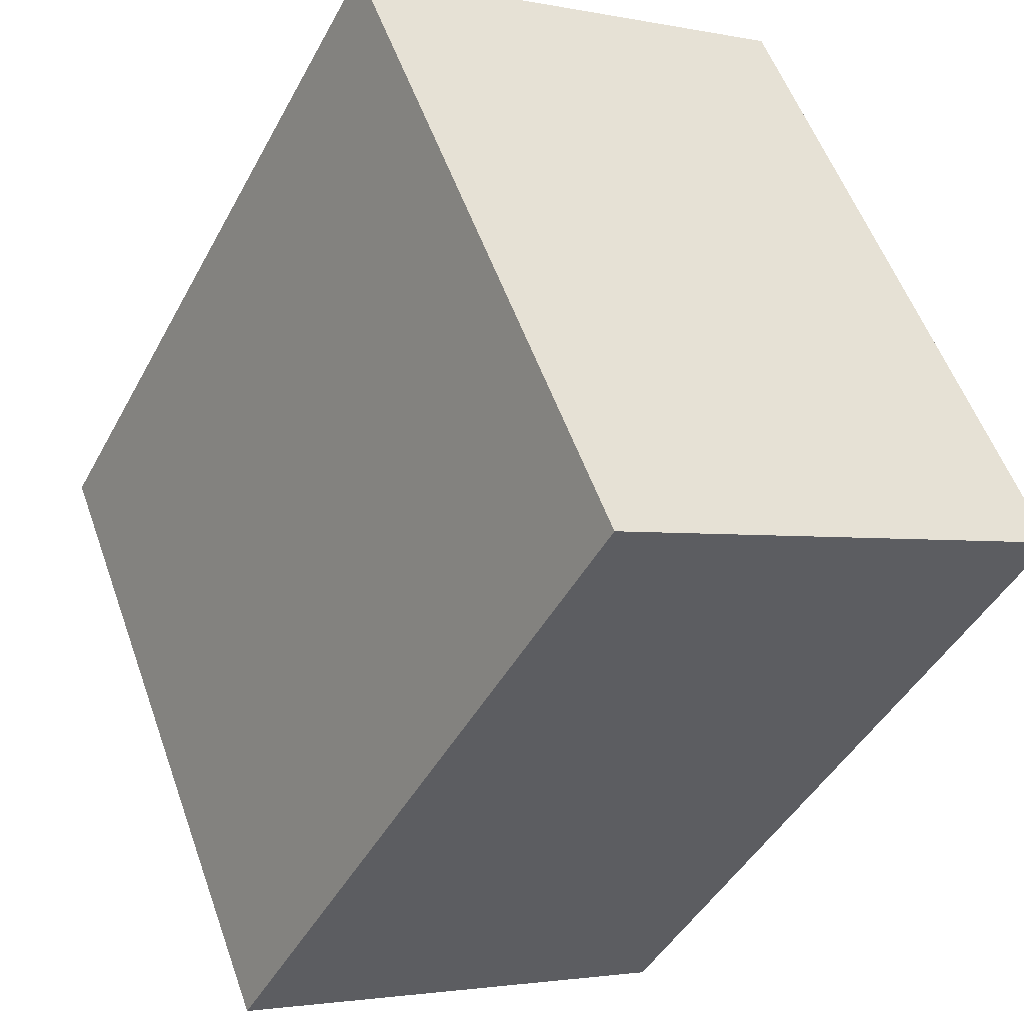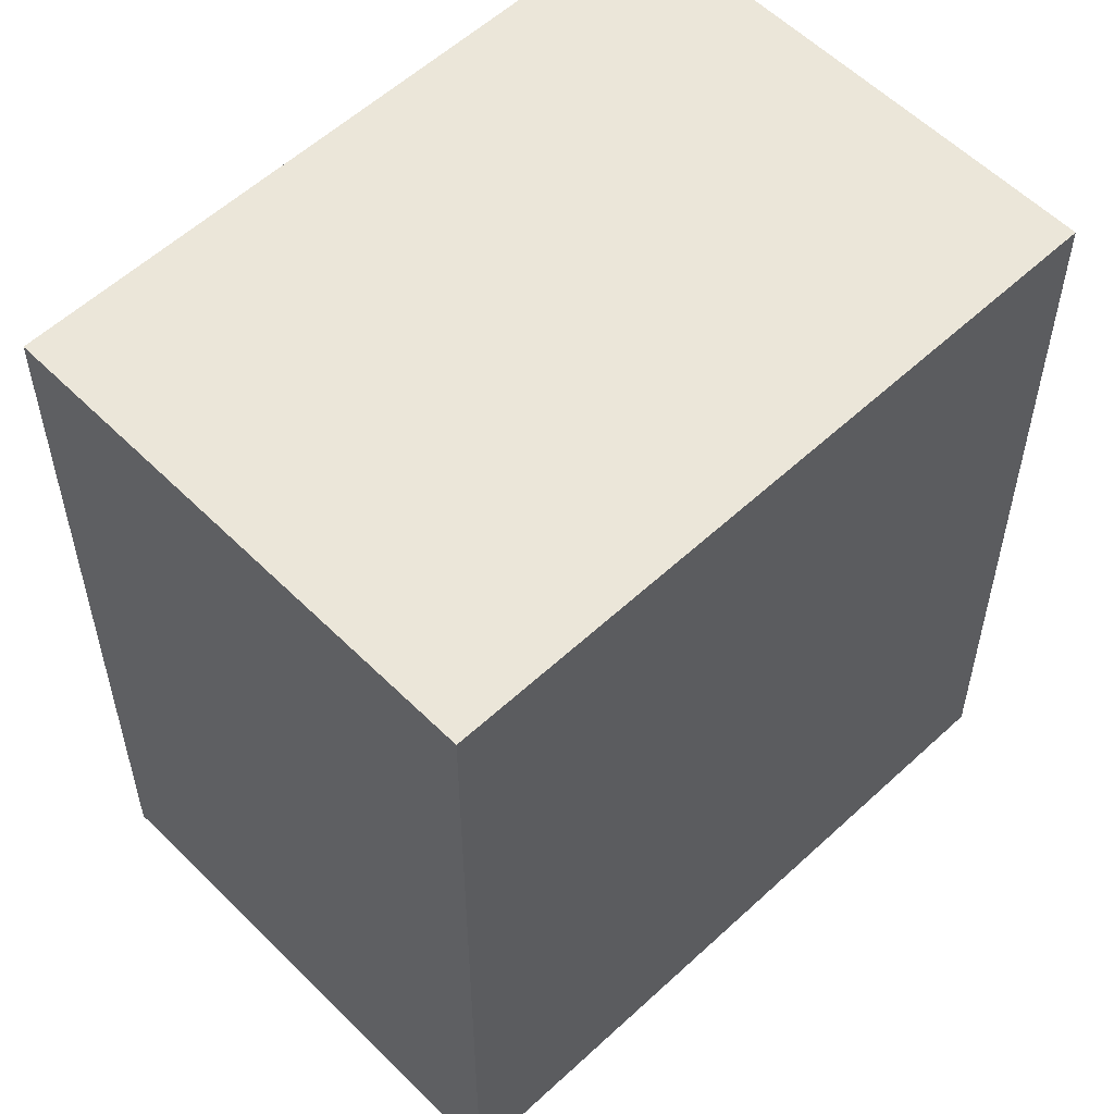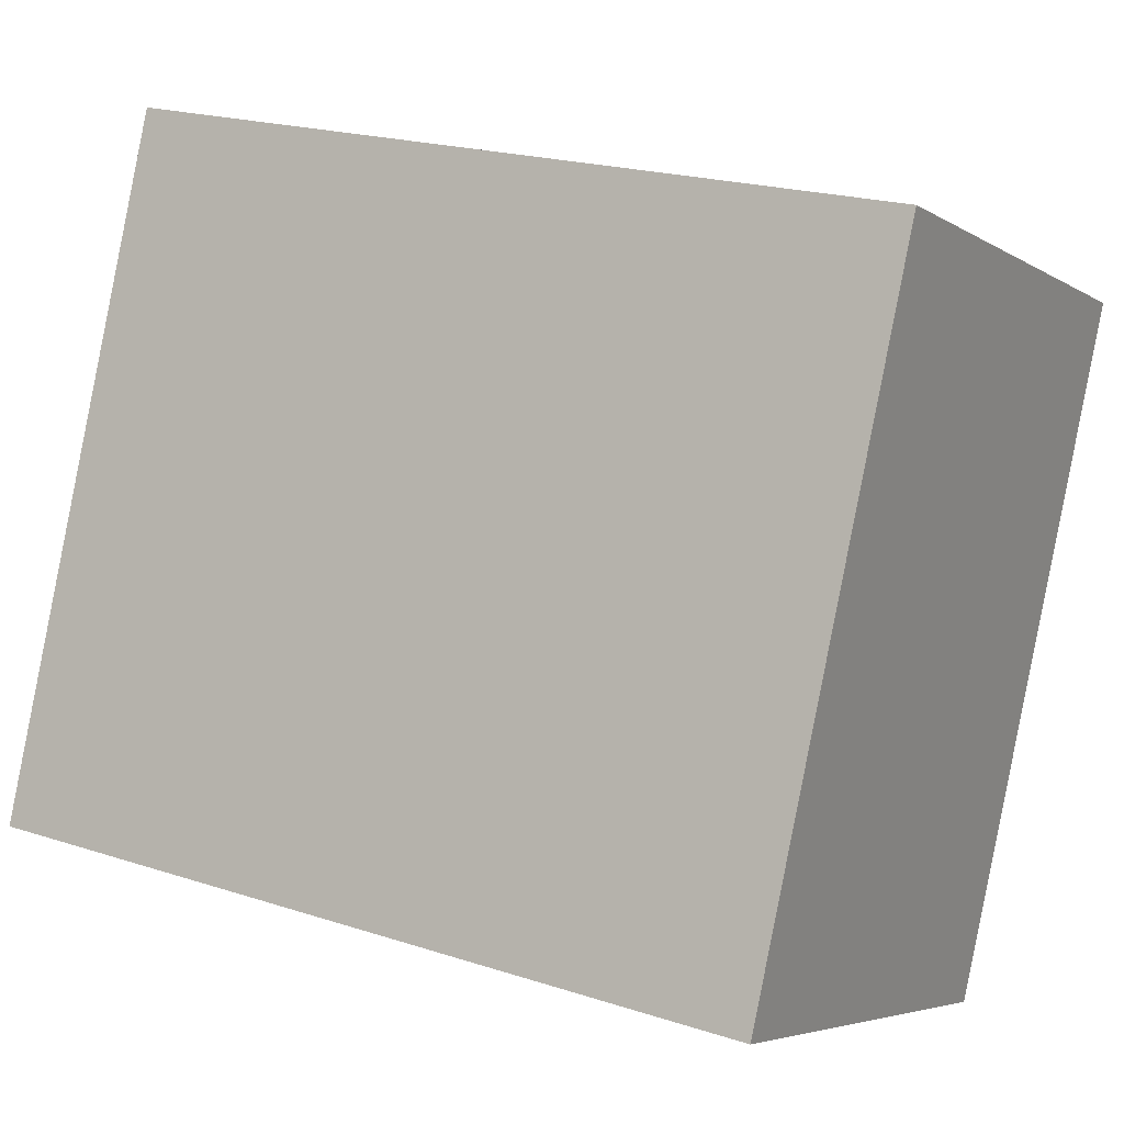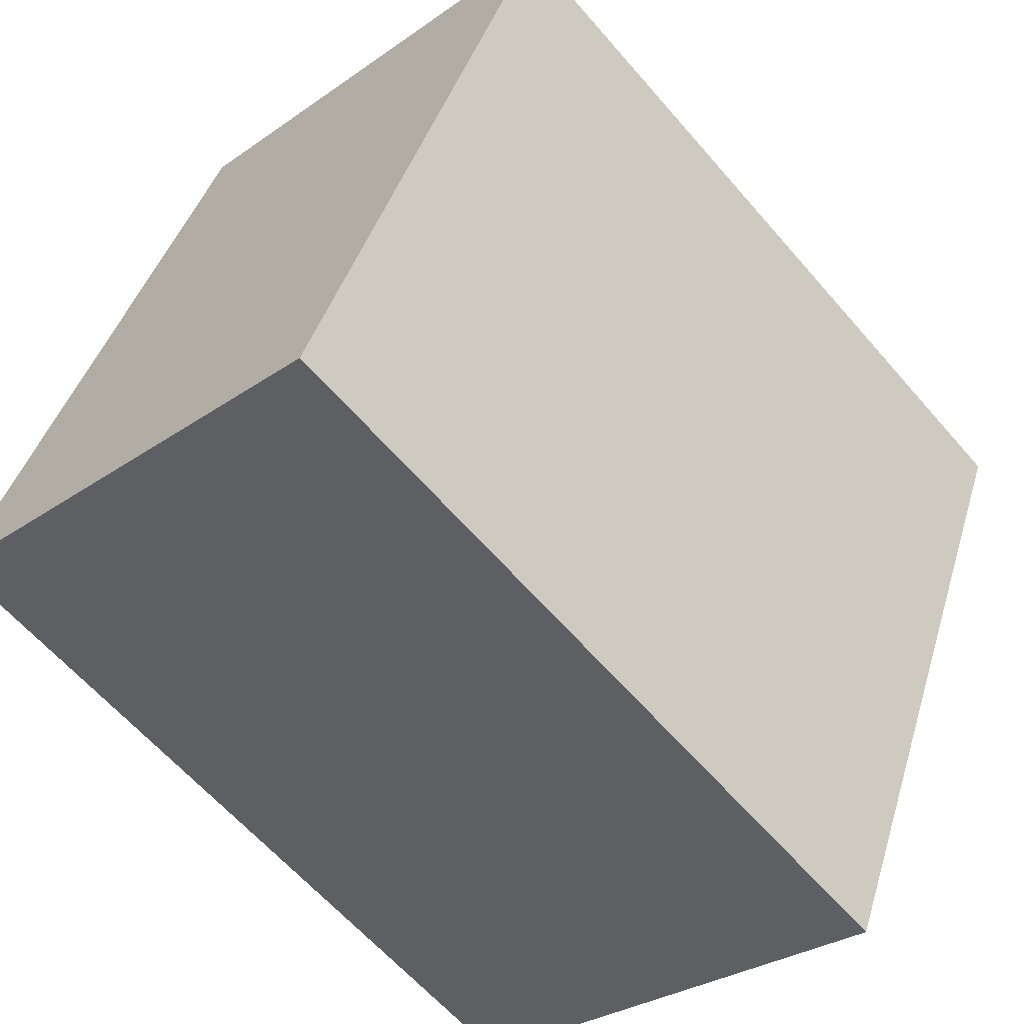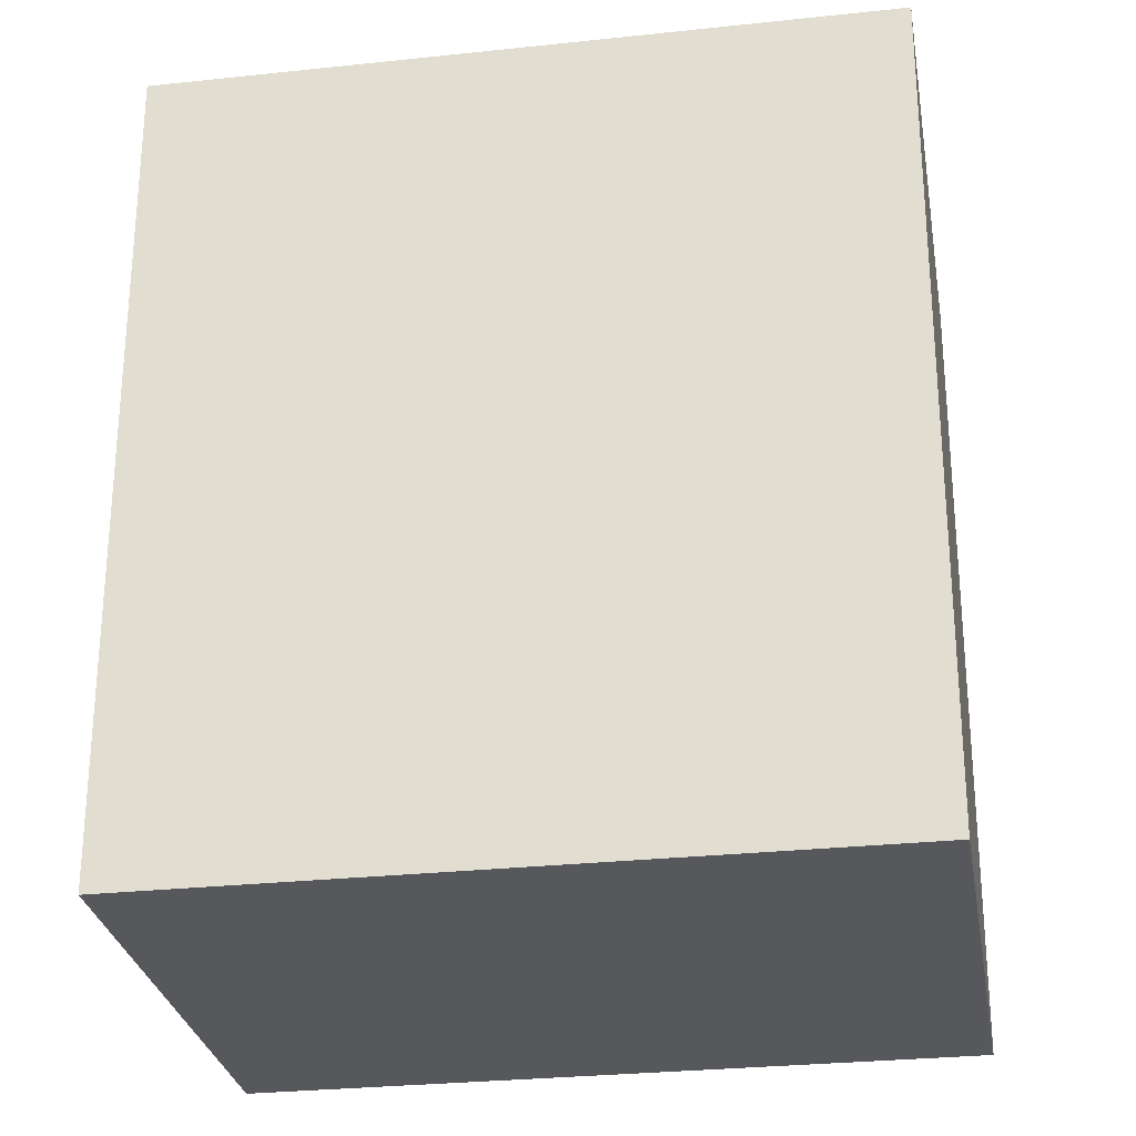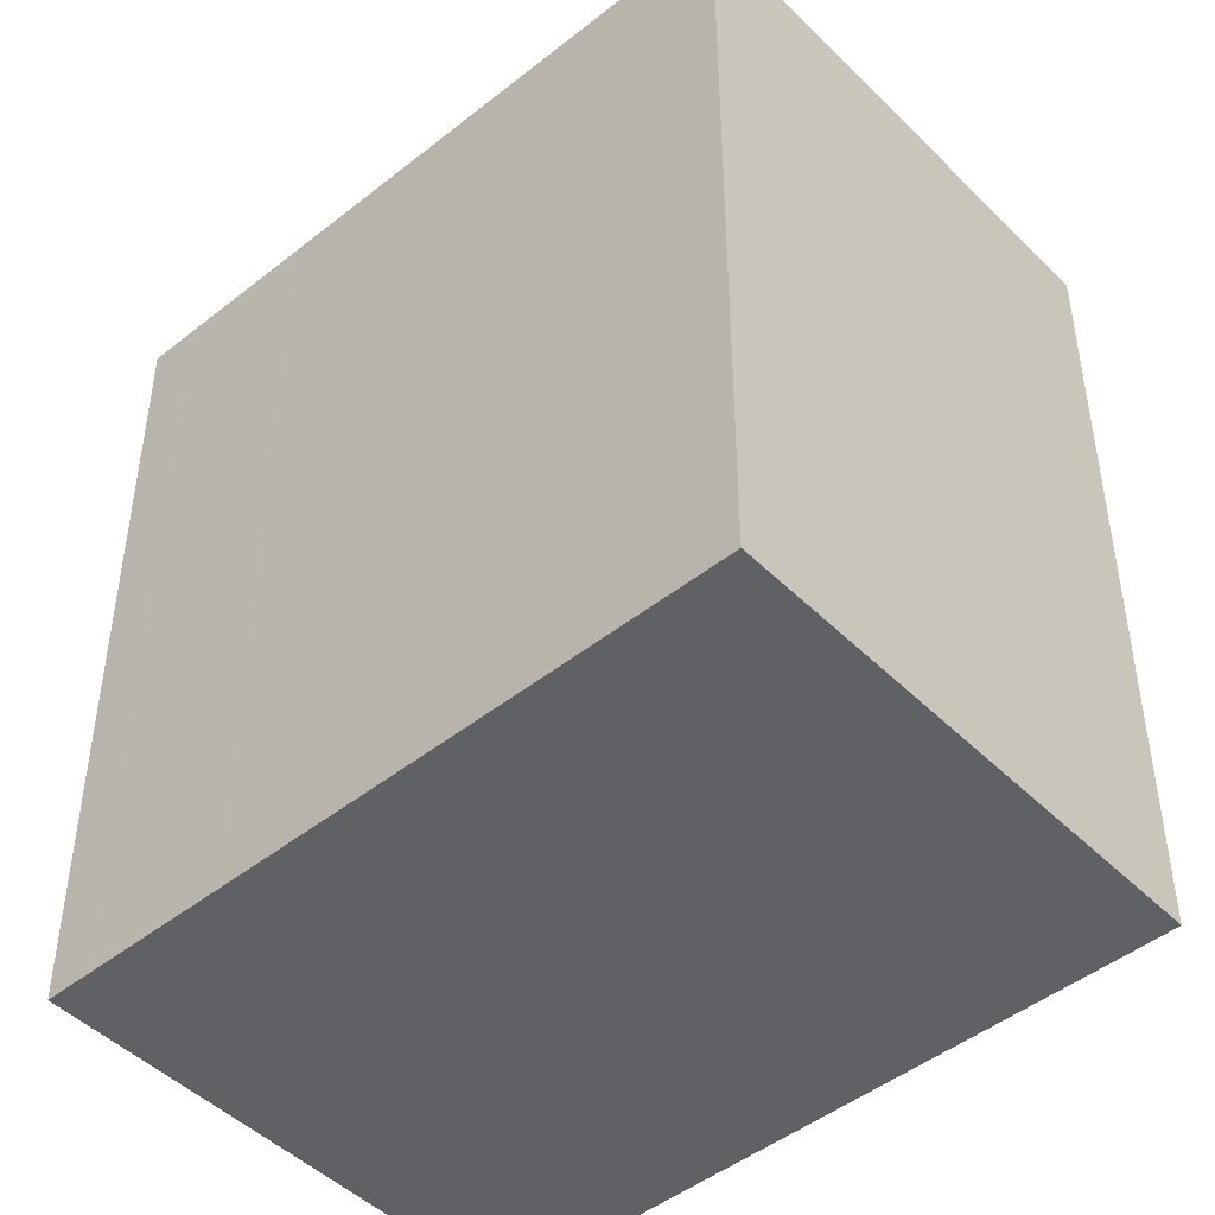
<metadata>
{"format":"obj","ext":"obj","renderer":"f3d","projection":"perspective","resolution":1024,"background":"white","views":[{"elev":-44.7,"azim":-26.8,"up":"+Z"},{"elev":56.6,"azim":23.8,"up":"+Y"},{"elev":20.6,"azim":120.6,"up":"+Z"},{"elev":-62.1,"azim":-139.3,"up":"+Z"},{"elev":-28.1,"azim":-102.8,"up":"+Y"},{"elev":-47.1,"azim":109.8,"up":"+Y"}]}
</metadata>
<code>
v  11.52 18.62 3.481
v  10.94 18.62 4.458
v  11.09 18.62 4.522
v  0.000397 18.62 -0.0005882
v  12.8 18.62 0.3246
v  17.27 18.62 -10.66
v  0.4506 18.62 -1.112
v  1.781 18.62 -4.387
v  6.164 18.62 -15.19
v  12.8 -1.991e-17 0.3252
v  6.164 9.3e-16 -15.19
v  17.27 6.529e-16 -10.66
v  1.781 2.686e-16 -4.387
v  11.52 -2.132e-16 3.482
v  0.4502 6.805e-17 -1.111
v  11.09 -2.769e-16 4.522
v  10.94 -2.73e-16 4.458
v  0 0 0
g defaultobject
f 1 2 3
f 2 1 4
f 4 1 5
f 4 5 6
f 4 6 7
f 7 6 8
f 8 6 9
f 10 11 12
f 11 10 13
f 13 10 14
f 13 14 15
f 15 14 16
f 15 16 17
f 15 17 18
f 10 1 14
f 1 10 5
f 12 5 10
f 5 12 6
f 9 12 11
f 12 9 6
f 8 11 13
f 11 8 9
f 7 13 15
f 13 7 8
f 4 15 18
f 15 4 7
f 17 4 18
f 4 17 2
f 16 2 17
f 2 16 3
f 14 3 16
f 3 14 1

</code>
